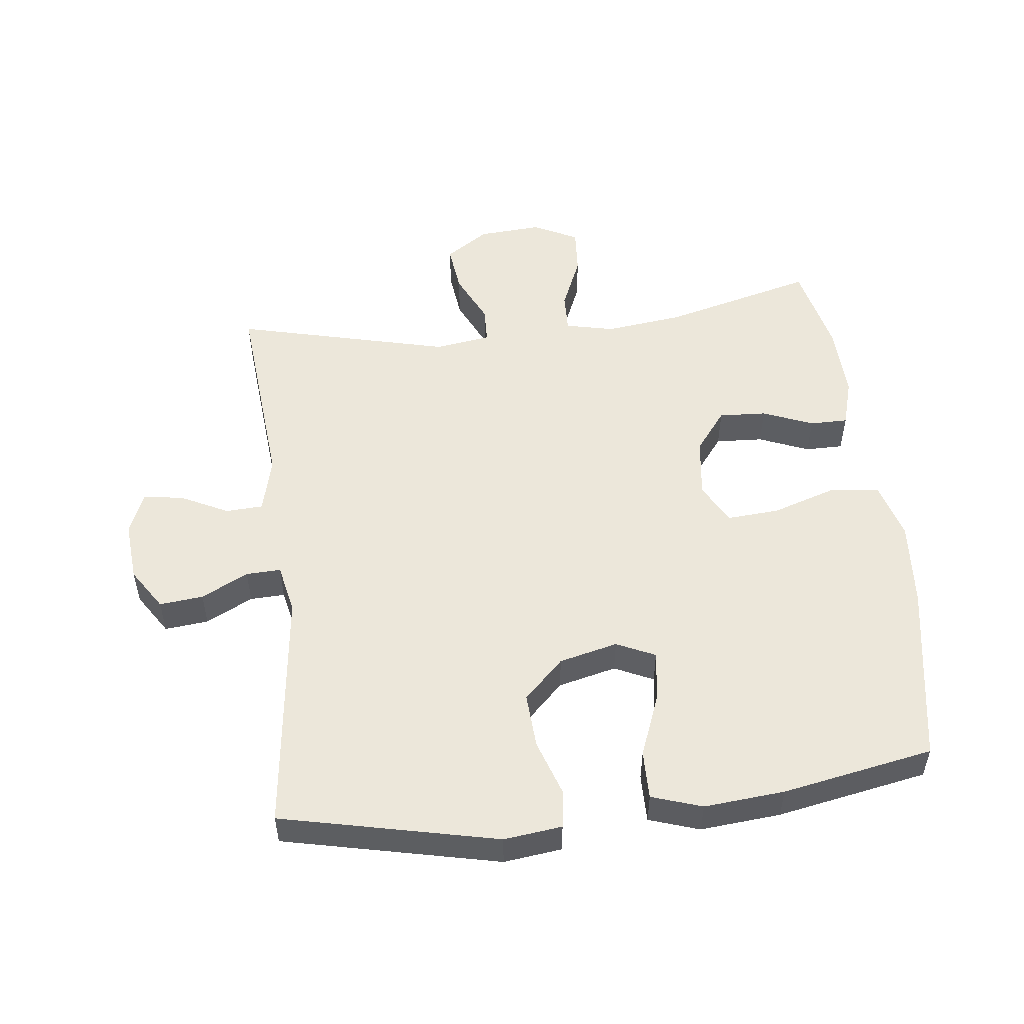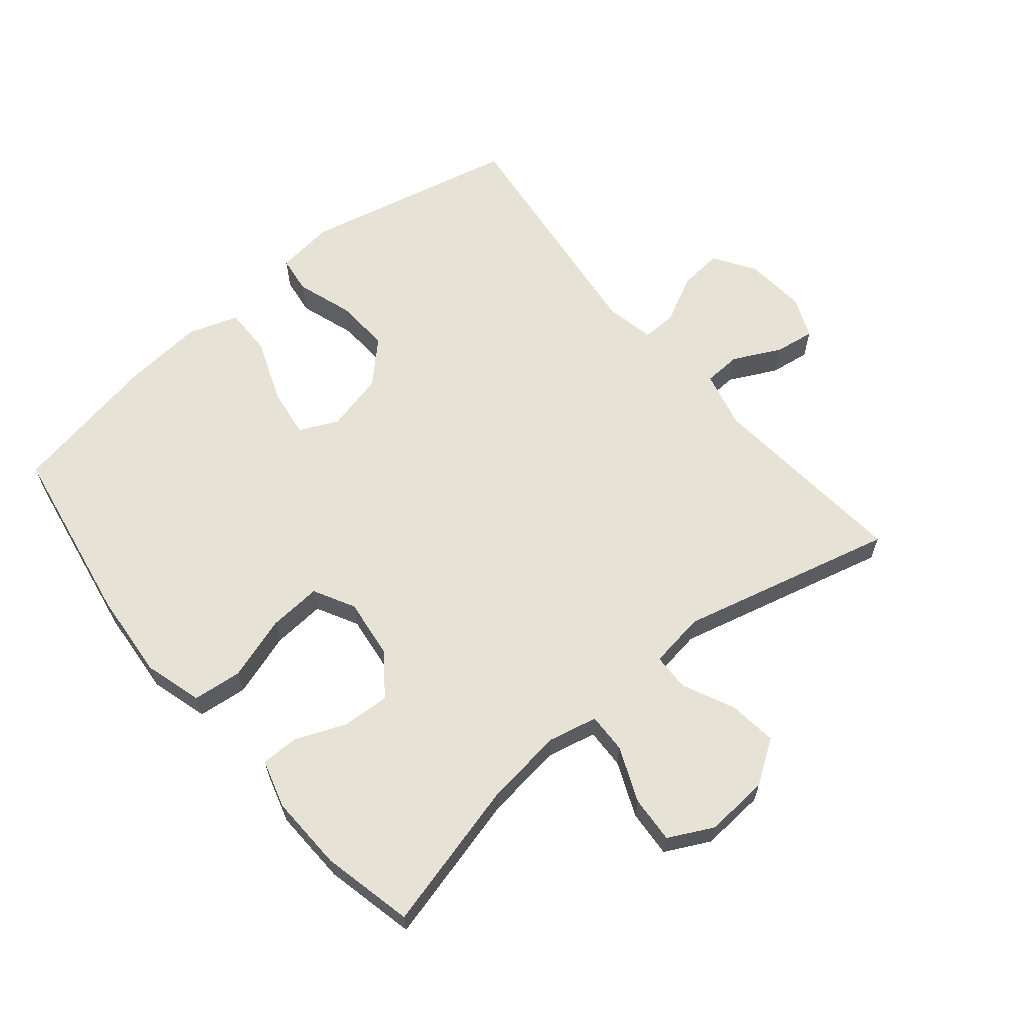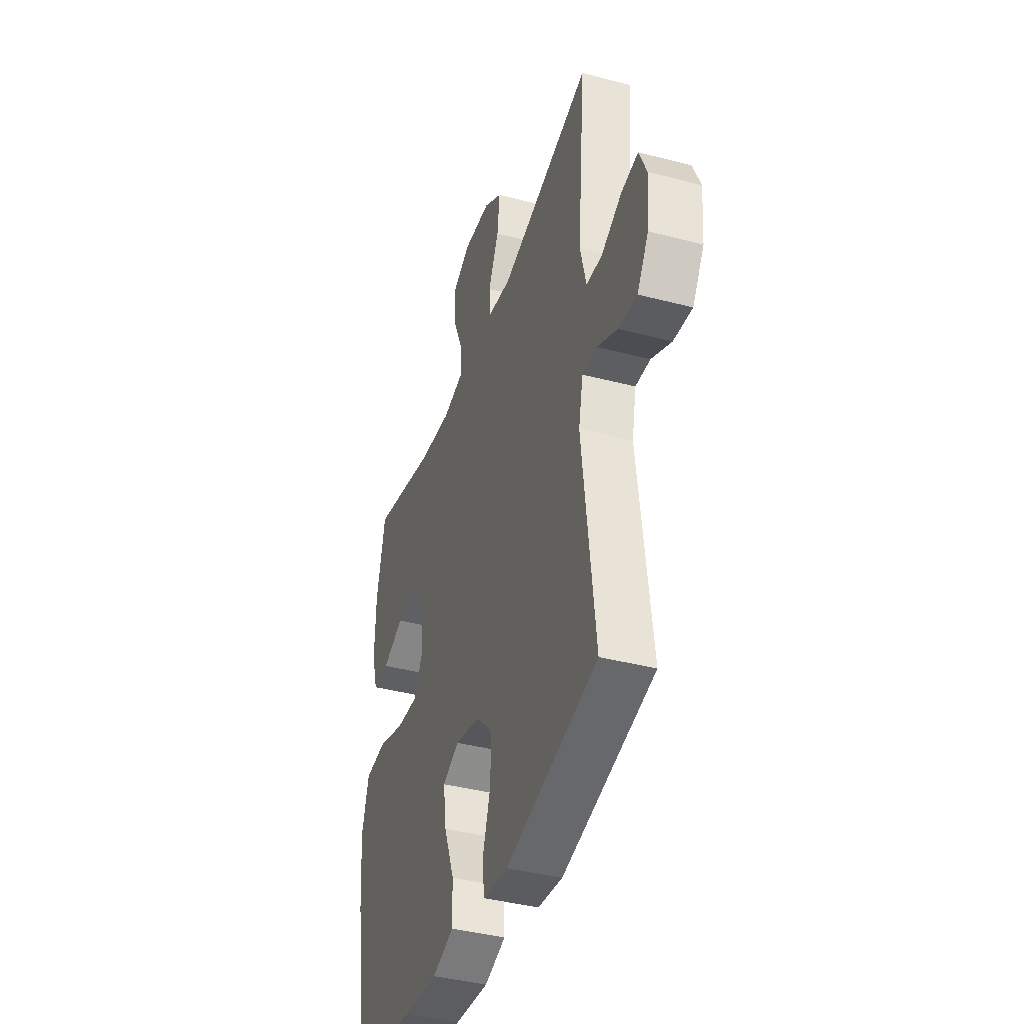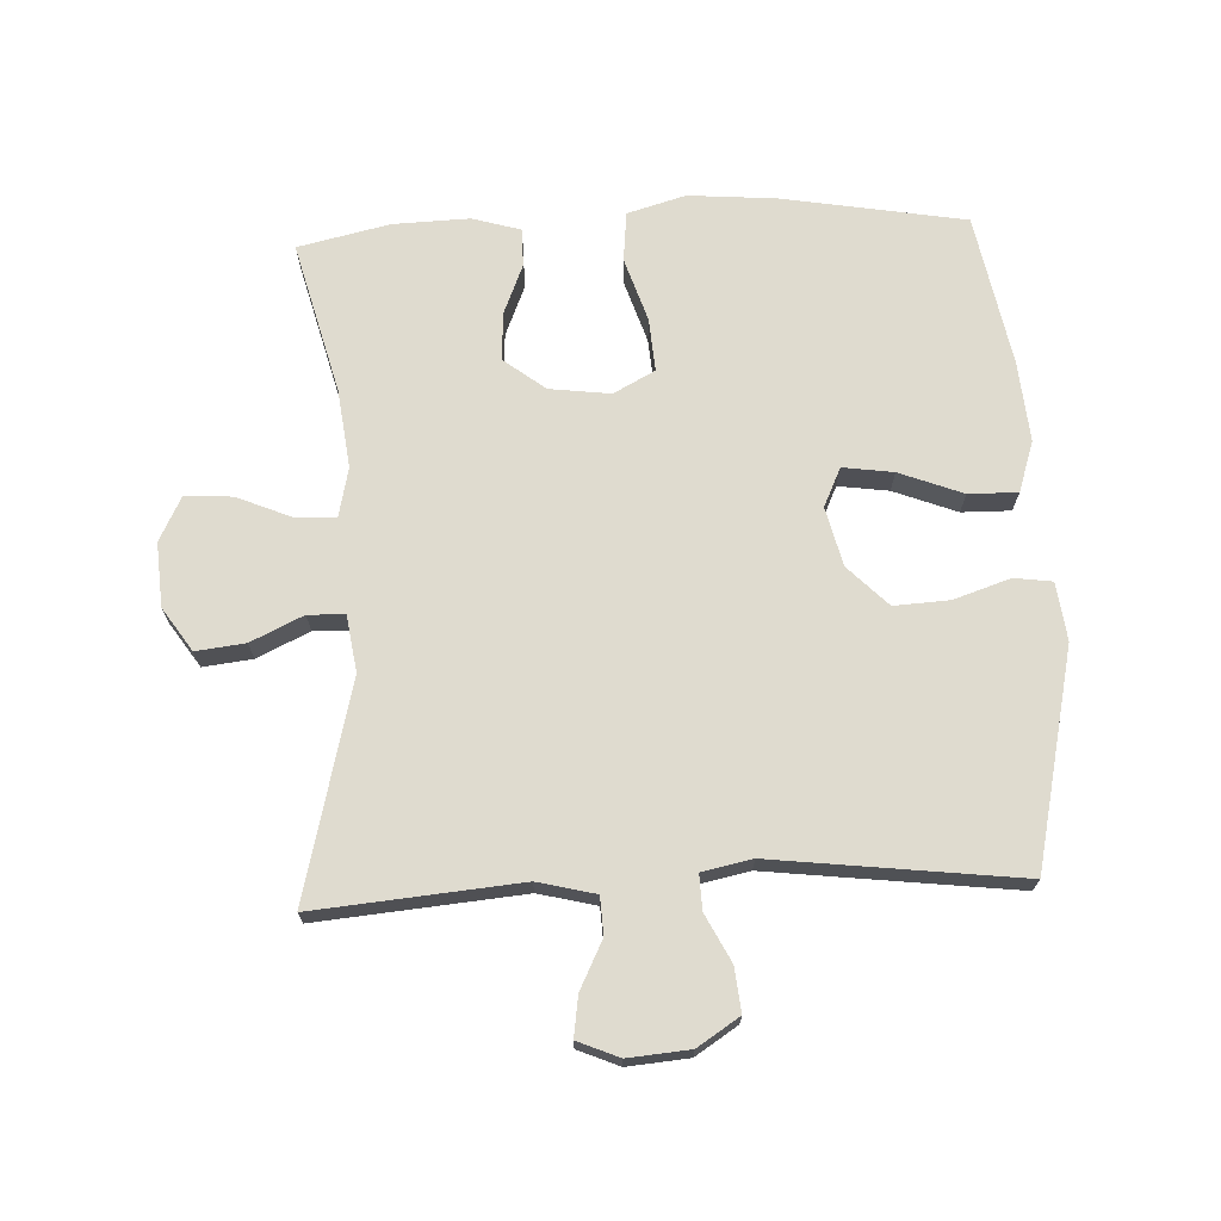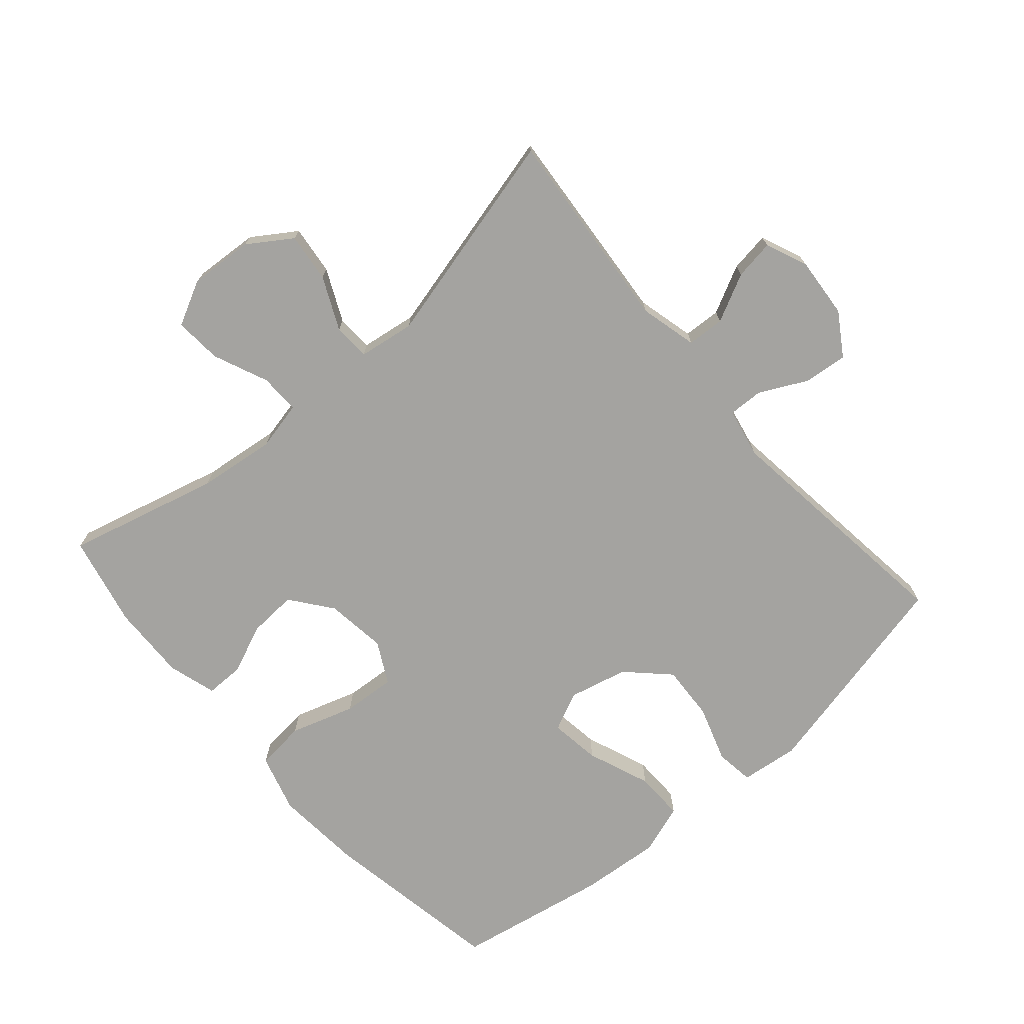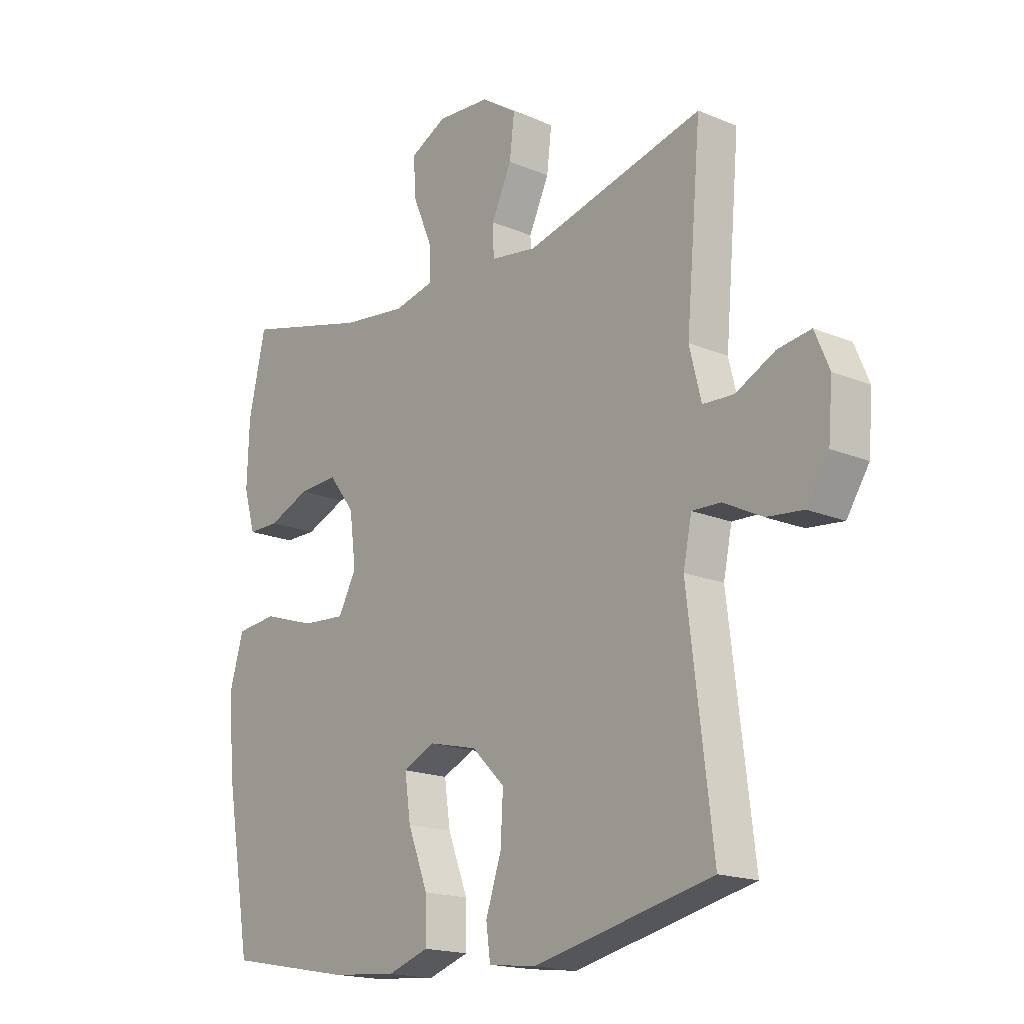
<metadata>
{"format":"obj","ext":"obj","renderer":"f3d","projection":"perspective","resolution":1024,"background":"white","views":[{"elev":52.2,"azim":173.3,"up":"+Y"},{"elev":63.0,"azim":-39.7,"up":"+Y"},{"elev":-40.2,"azim":72.1,"up":"+Z"},{"elev":70.4,"azim":87.4,"up":"+Y"},{"elev":-72.8,"azim":41.1,"up":"+Y"},{"elev":-17.6,"azim":50.3,"up":"+Z"}]}
</metadata>
<code>
v 0.5 0.07 0.5
v 0.472 0.07 0.183
v 0.494 0.07 0.094
v 0.552 0.07 0.091
v 0.626 0.07 0.128
v 0.688 0.07 0.137
v 0.715 0.07 0.073
v 0.707 0.07 -0.022
v 0.665 0.07 -0.087
v 0.597 0.07 -0.08
v 0.524 0.07 -0.043
v 0.47 0.07 -0.041
v 0.454 0.07 -0.118
v 0.5 0.07 -0.5
v 0.165 0.07 -0.575
v 0.075 0.07 -0.564
v 0.067 0.07 -0.505
v 0.096 0.07 -0.418
v 0.101 0.07 -0.332
v 0.039 0.07 -0.271
v -0.052 0.07 -0.249
v -0.112 0.07 -0.277
v -0.101 0.07 -0.355
v -0.063 0.07 -0.453
v -0.062 0.07 -0.529
v -0.14 0.07 -0.555
v -0.265 0.07 -0.544
v -0.5 0.07 -0.5
v -0.549 0.07 -0.217
v -0.56 0.07 -0.081
v -0.534 0.07 0.009
v -0.457 0.07 0.017
v -0.358 0.07 -0.015
v -0.276 0.07 -0.021
v -0.242 0.07 0.043
v -0.254 0.07 0.137
v -0.303 0.07 0.201
v -0.377 0.07 0.197
v -0.455 0.07 0.165
v -0.514 0.07 0.165
v -0.536 0.07 0.24
v -0.532 0.07 0.358
v -0.5 0.07 0.5
v -0.265 0.07 0.439
v -0.144 0.07 0.424
v -0.068 0.07 0.441
v -0.07 0.07 0.503
v -0.106 0.07 0.588
v -0.111 0.07 0.661
v -0.042 0.07 0.696
v 0.057 0.07 0.689
v 0.124 0.07 0.644
v 0.115 0.07 0.568
v 0.077 0.07 0.487
v 0.079 0.07 0.43
v 0.166 0.07 0.417
v 0.5 0 0.5
v 0.472 0 0.183
v 0.494 0 0.094
v 0.552 0 0.091
v 0.626 0 0.128
v 0.688 0 0.137
v 0.715 0 0.073
v 0.707 0 -0.022
v 0.665 0 -0.087
v 0.597 0 -0.08
v 0.524 0 -0.043
v 0.47 0 -0.041
v 0.454 0 -0.118
v 0.5 0 -0.5
v 0.165 0 -0.575
v 0.075 0 -0.564
v 0.067 0 -0.505
v 0.096 0 -0.418
v 0.101 0 -0.332
v 0.039 0 -0.271
v -0.052 0 -0.249
v -0.112 0 -0.277
v -0.101 0 -0.355
v -0.063 0 -0.453
v -0.062 0 -0.529
v -0.14 0 -0.555
v -0.265 0 -0.544
v -0.5 0 -0.5
v -0.549 0 -0.217
v -0.56 0 -0.081
v -0.534 0 0.009
v -0.457 0 0.017
v -0.358 0 -0.015
v -0.276 0 -0.021
v -0.242 0 0.043
v -0.254 0 0.137
v -0.303 0 0.201
v -0.377 0 0.197
v -0.455 0 0.165
v -0.514 0 0.165
v -0.536 0 0.24
v -0.532 0 0.358
v -0.5 0 0.5
v -0.265 0 0.439
v -0.144 0 0.424
v -0.068 0 0.441
v -0.07 0 0.503
v -0.106 0 0.588
v -0.111 0 0.661
v -0.042 0 0.696
v 0.057 0 0.689
v 0.124 0 0.644
v 0.115 0 0.568
v 0.077 0 0.487
v 0.079 0 0.43
v 0.166 0 0.417
f 51 52 53 54
f 51 54 55
f 50 51 55
f 47 48 49 50
f 46 47 50 55
f 45 46 55 56
f 41 42 43 44
f 41 44 45
f 38 39 40 41
f 37 38 41 45
f 36 37 45 56
f 30 31 32 33
f 30 33 34
f 29 30 34
f 28 29 34
f 27 28 34 35
f 23 24 25 26
f 22 23 26 27
f 15 16 17 18
f 13 14 15 18
f 12 13 18 19
f 8 9 10 11
f 8 11 12
f 7 8 12
f 4 5 6 7
f 3 4 7 12
f 2 3 12 19
f 35 36 56 1
f 22 27 35
f 21 22 35 1
f 1 2 19 20
f 1 20 21
f 110 109 108 107
f 111 110 107
f 111 107 106
f 106 105 104 103
f 111 106 103 102
f 112 111 102 101
f 100 99 98 97
f 101 100 97
f 97 96 95 94
f 101 97 94 93
f 112 101 93 92
f 89 88 87 86
f 90 89 86
f 90 86 85
f 90 85 84
f 91 90 84 83
f 82 81 80 79
f 83 82 79 78
f 74 73 72 71
f 74 71 70 69
f 75 74 69 68
f 67 66 65 64
f 68 67 64
f 68 64 63
f 63 62 61 60
f 68 63 60 59
f 75 68 59 58
f 57 112 92 91
f 91 83 78
f 57 91 78 77
f 76 75 58 57
f 77 76 57
f 1 57 58 2
f 2 58 59 3
f 3 59 60 4
f 4 60 61 5
f 5 61 62 6
f 6 62 63 7
f 7 63 64 8
f 8 64 65 9
f 9 65 66 10
f 10 66 67 11
f 11 67 68 12
f 12 68 69 13
f 13 69 70 14
f 14 70 71 15
f 15 71 72 16
f 16 72 73 17
f 17 73 74 18
f 18 74 75 19
f 19 75 76 20
f 20 76 77 21
f 21 77 78 22
f 22 78 79 23
f 23 79 80 24
f 24 80 81 25
f 25 81 82 26
f 26 82 83 27
f 27 83 84 28
f 28 84 85 29
f 29 85 86 30
f 30 86 87 31
f 31 87 88 32
f 32 88 89 33
f 33 89 90 34
f 34 90 91 35
f 35 91 92 36
f 36 92 93 37
f 37 93 94 38
f 38 94 95 39
f 39 95 96 40
f 40 96 97 41
f 41 97 98 42
f 42 98 99 43
f 43 99 100 44
f 44 100 101 45
f 45 101 102 46
f 46 102 103 47
f 47 103 104 48
f 48 104 105 49
f 49 105 106 50
f 50 106 107 51
f 51 107 108 52
f 52 108 109 53
f 53 109 110 54
f 54 110 111 55
f 55 111 112 56
f 56 112 57 1

</code>
